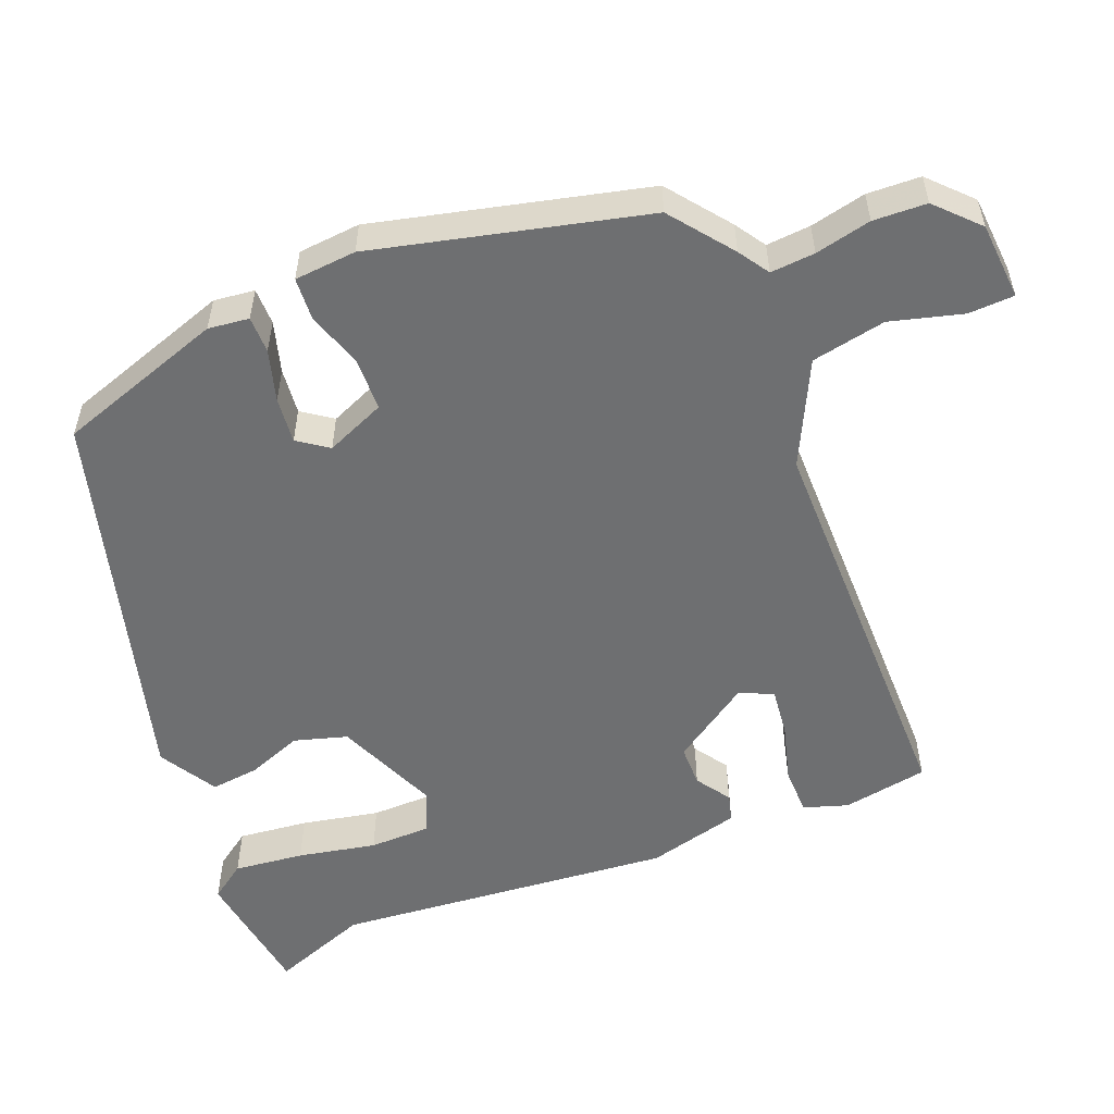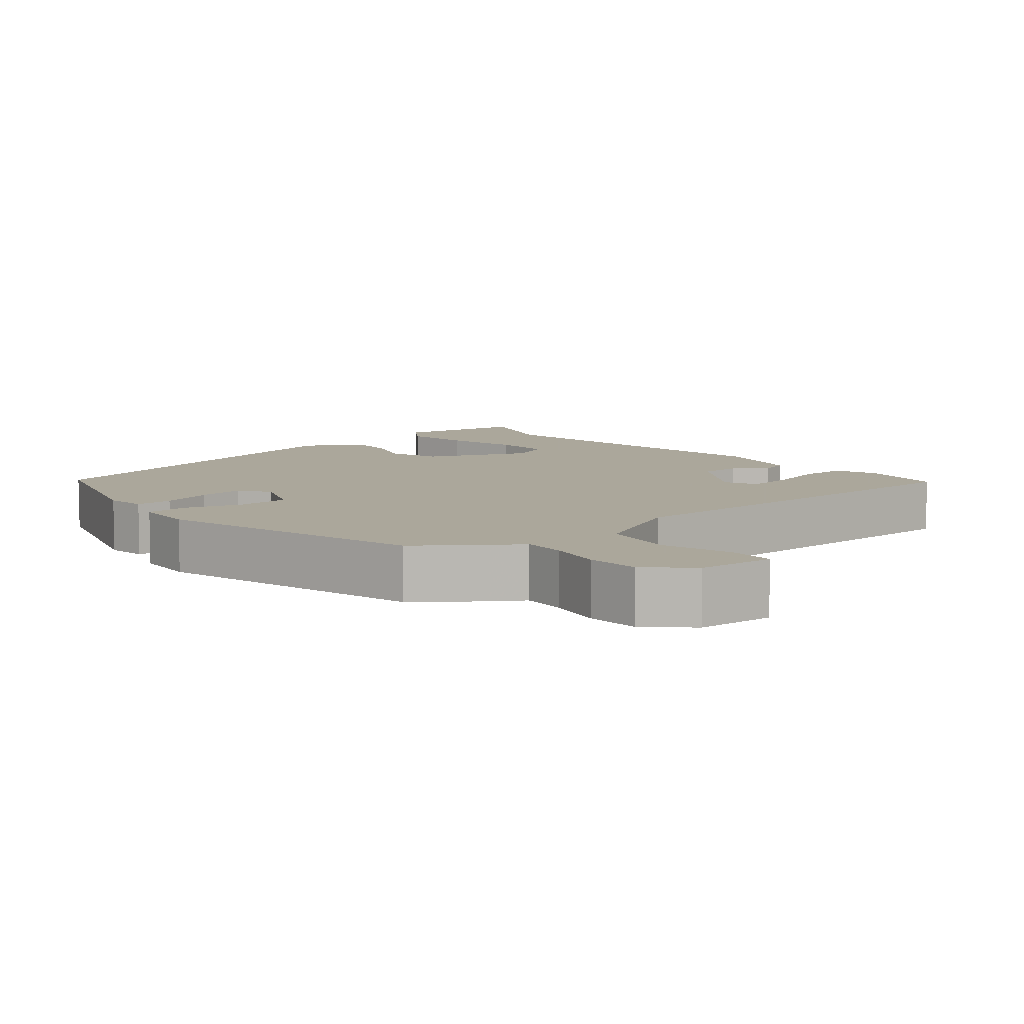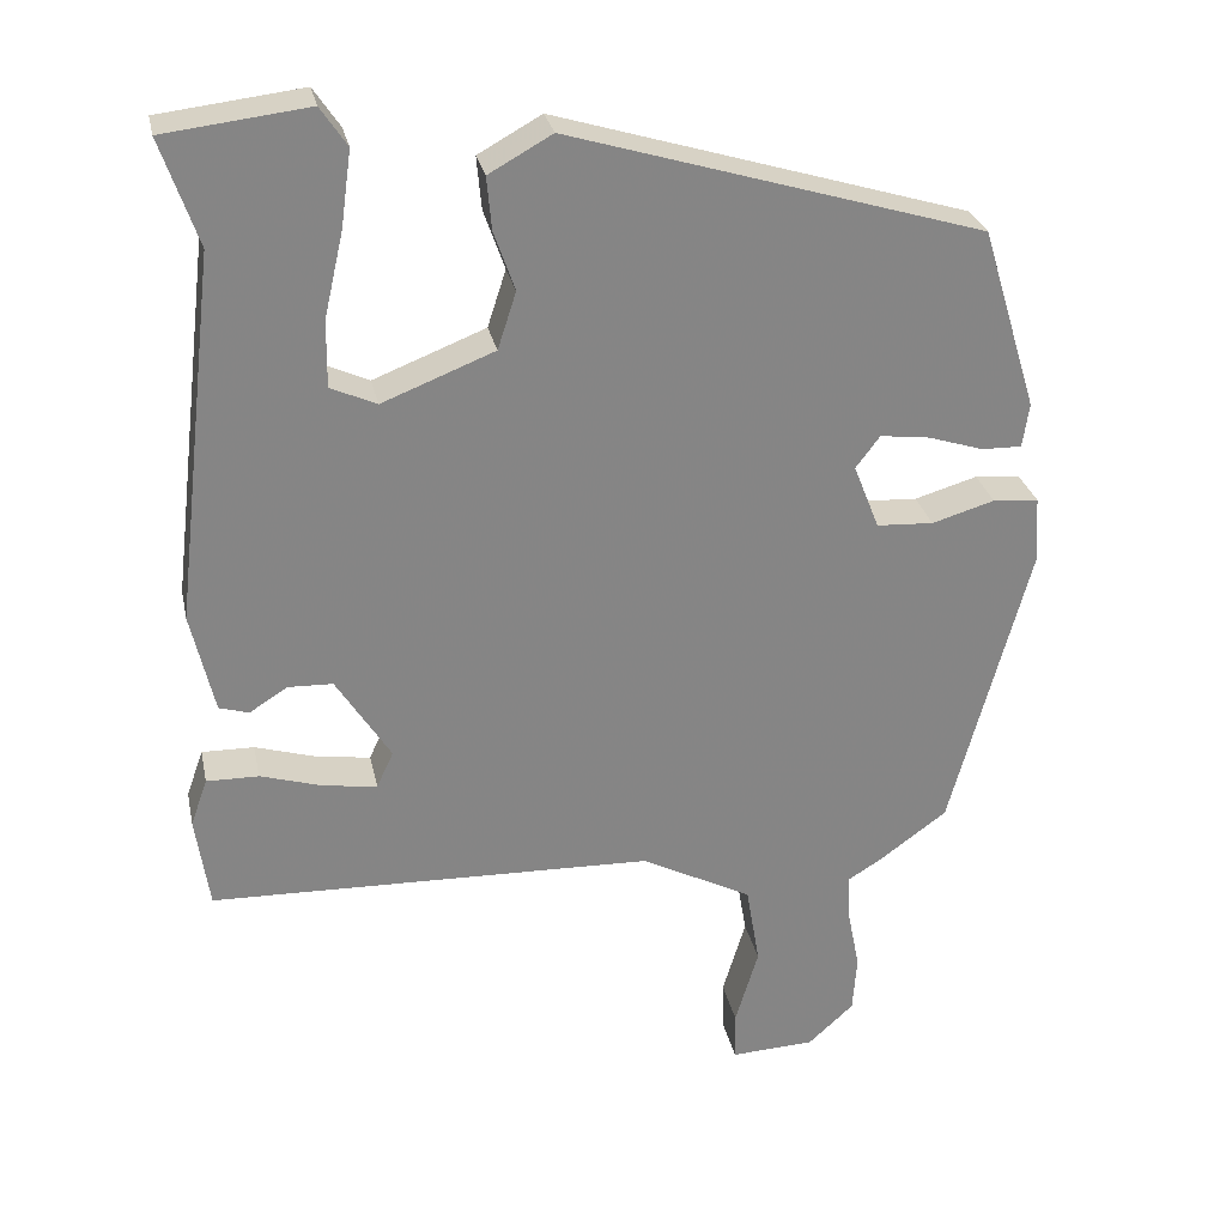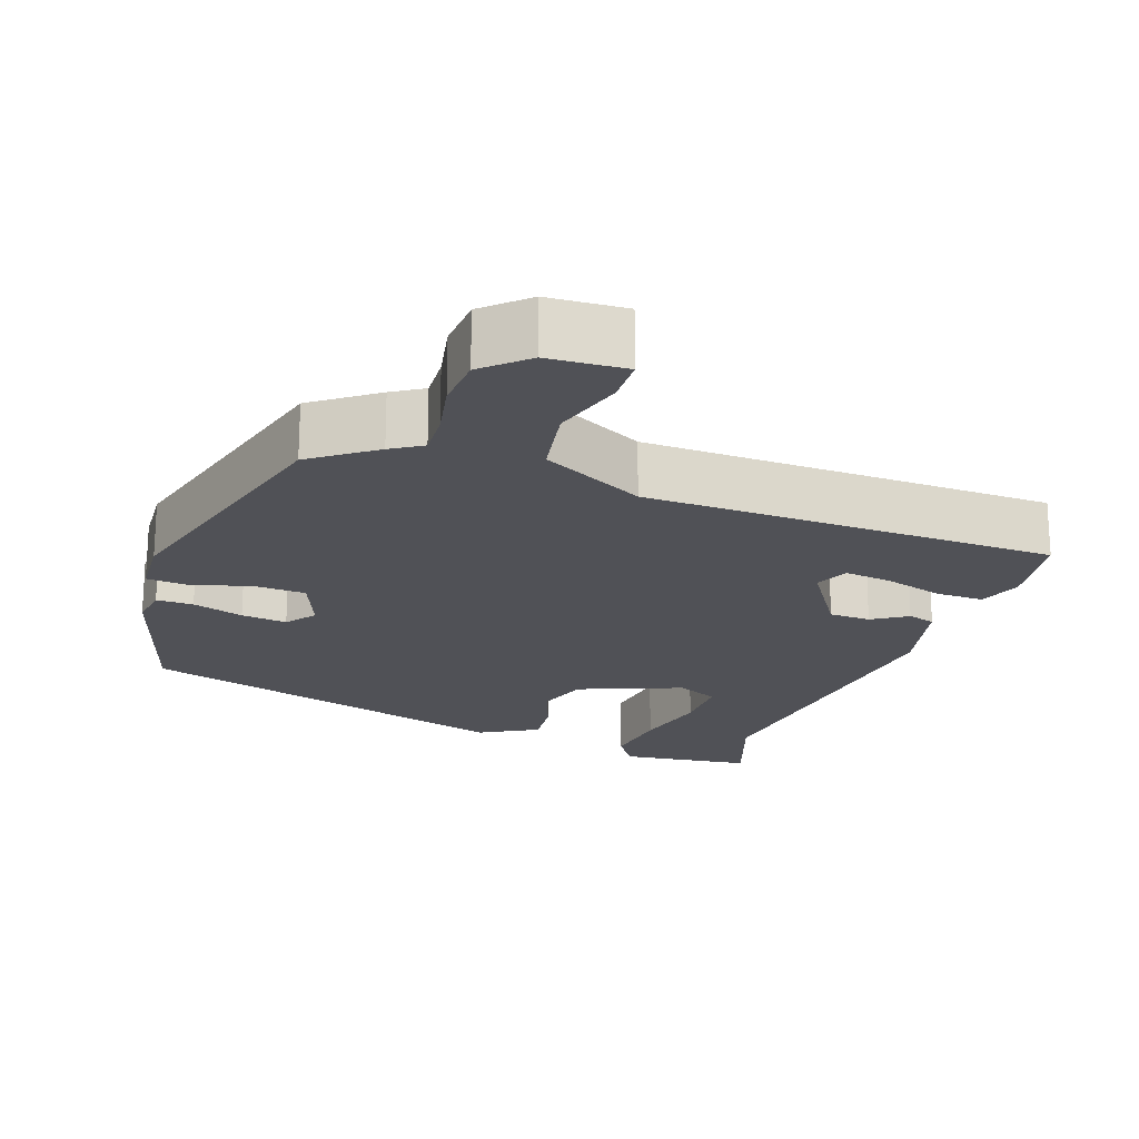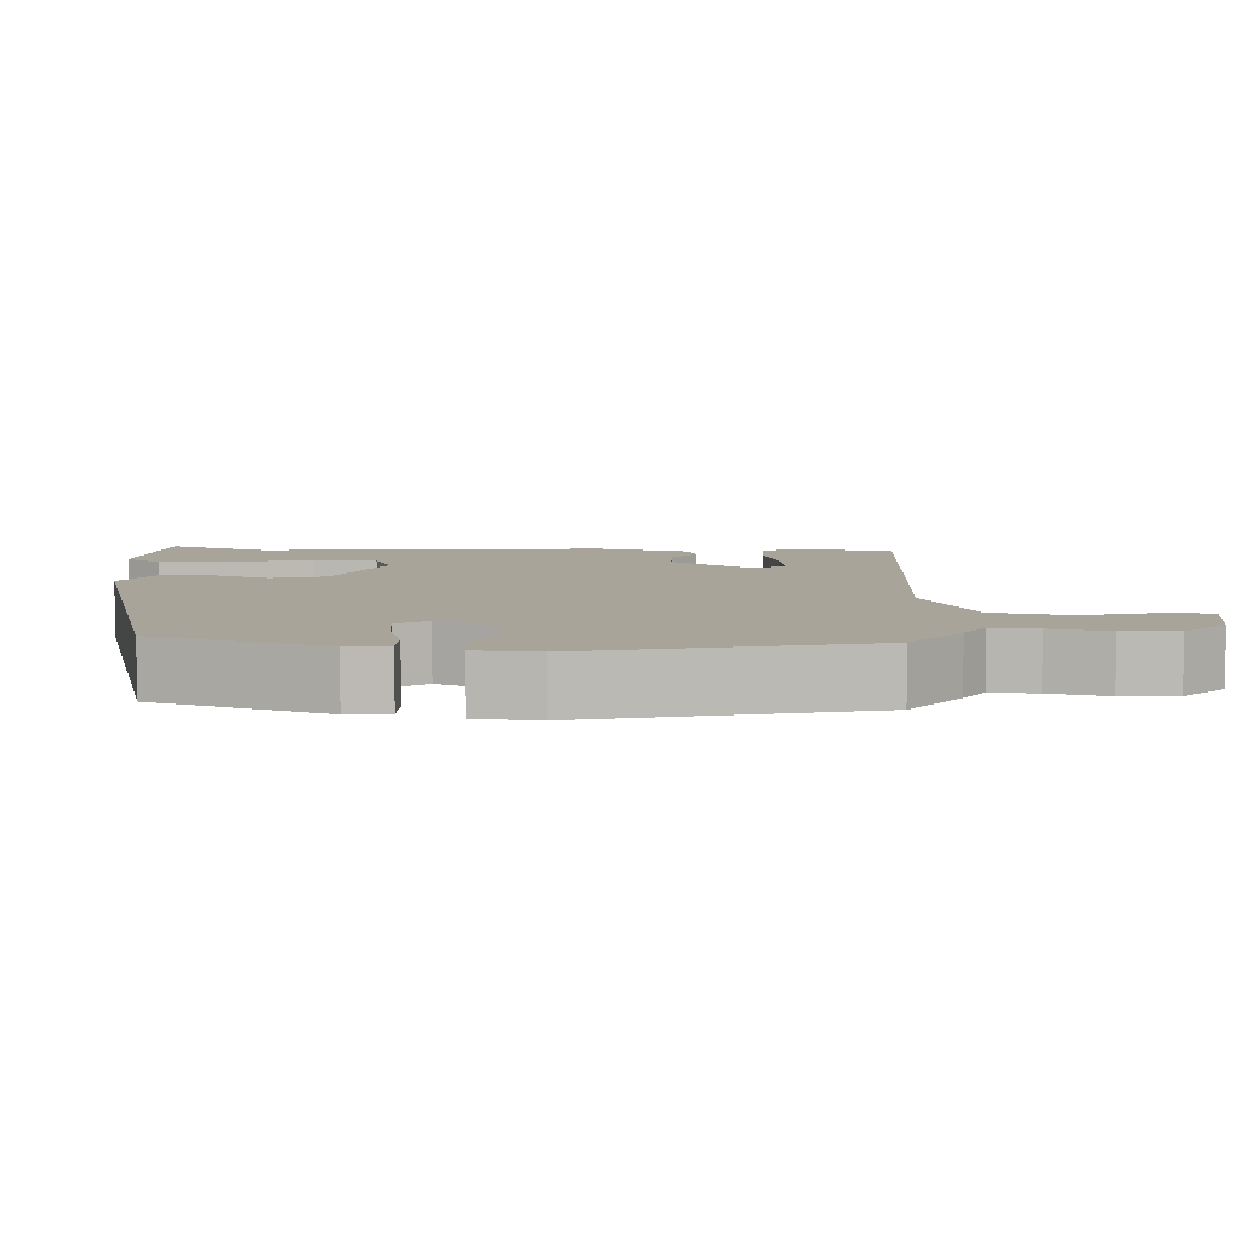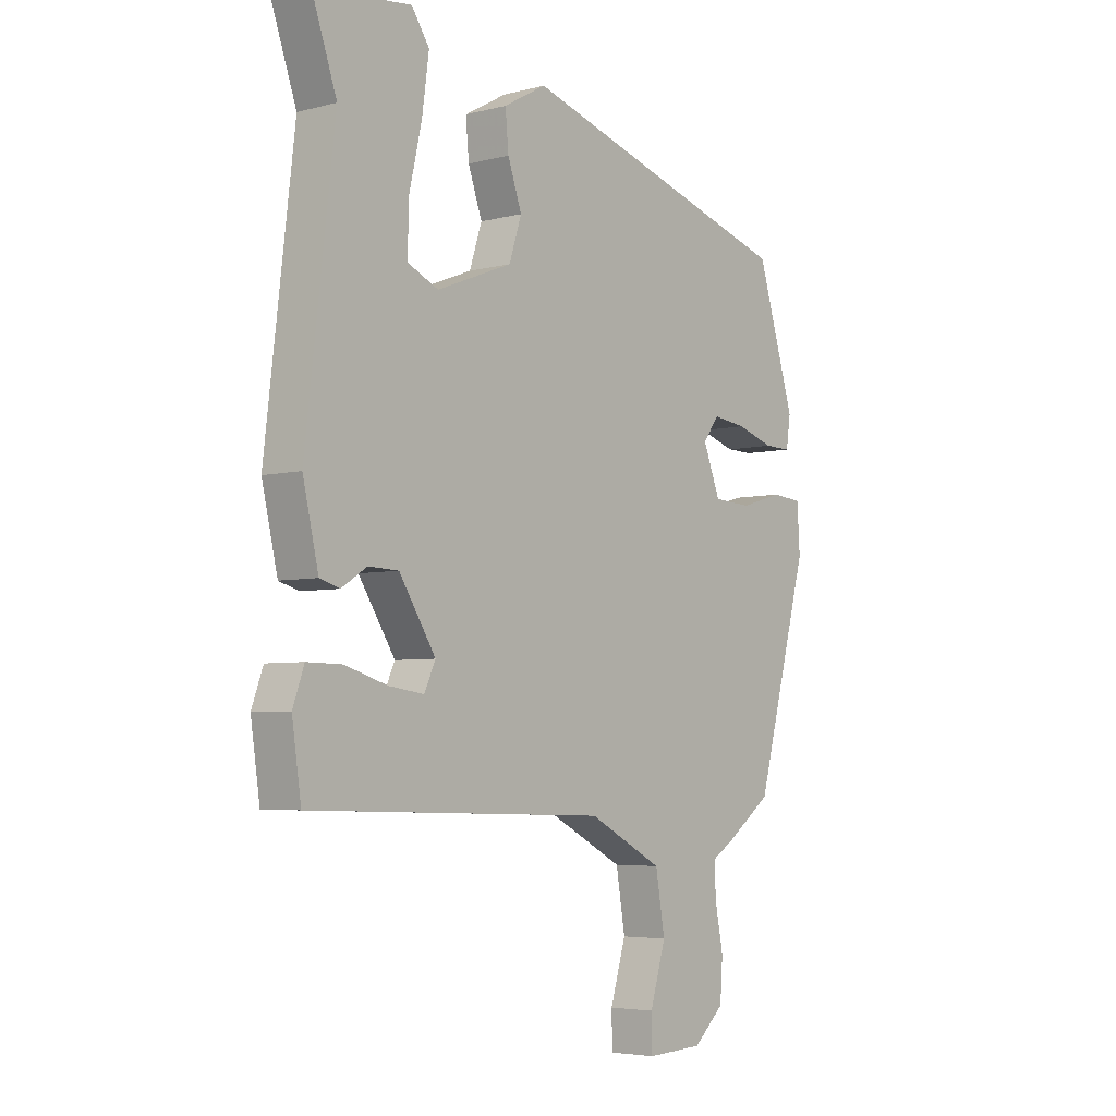
<metadata>
{"format":"obj","ext":"obj","renderer":"f3d","projection":"perspective","resolution":1024,"background":"white","views":[{"elev":-54.5,"azim":113.3,"up":"+Y"},{"elev":8.2,"azim":140.9,"up":"+Y"},{"elev":28.4,"azim":-11.8,"up":"+Z"},{"elev":-20.3,"azim":161.0,"up":"+Y"},{"elev":7.1,"azim":94.2,"up":"+Y"},{"elev":-4.7,"azim":-50.6,"up":"+Z"}]}
</metadata>
<code>
v -0.507 0.07 -0.487
v -0.524 0.07 -0.371
v -0.503 0.07 -0.312
v -0.438 0.07 -0.313
v -0.359 0.07 -0.337
v -0.294 0.07 -0.346
v -0.273 0.07 -0.301
v -0.341 0.07 -0.194
v -0.397 0.07 -0.192
v -0.444 0.07 -0.222
v -0.481 0.07 -0.211
v -0.51 0.07 -0.085
v -0.456 0.07 0.373
v -0.502 0.07 0.506
v -0.323 0.07 0.527
v -0.29 0.07 0.478
v -0.303 0.07 0.383
v -0.327 0.07 0.278
v -0.328 0.07 0.195
v -0.271 0.07 0.169
v -0.131 0.07 0.224
v -0.108 0.07 0.295
v -0.134 0.07 0.369
v -0.14 0.07 0.435
v -0.061 0.07 0.479
v 0.454 0.07 0.324
v 0.524 0.07 0.096
v 0.516 0.07 0.041
v 0.466 0.07 0.042
v 0.397 0.07 0.064
v 0.335 0.07 0.072
v 0.305 0.07 0.032
v 0.337 0.07 -0.049
v 0.408 0.07 -0.053
v 0.486 0.07 -0.03
v 0.543 0.07 -0.035
v 0.548 0.07 -0.119
v 0.45 0.07 -0.482
v 0.365 0.07 -0.544
v 0.323 0.07 -0.57
v 0.326 0.07 -0.63
v 0.341 0.07 -0.706
v 0.336 0.07 -0.778
v 0.279 0.07 -0.83
v 0.174 0.07 -0.835
v 0.173 0.07 -0.773
v 0.202 0.07 -0.676
v 0.185 0.07 -0.575
v 0.047 0.07 -0.503
v -0.507 0 -0.487
v -0.524 0 -0.371
v -0.503 0 -0.312
v -0.438 0 -0.313
v -0.359 0 -0.337
v -0.294 0 -0.346
v -0.273 0 -0.301
v -0.341 0 -0.194
v -0.397 0 -0.192
v -0.444 0 -0.222
v -0.481 0 -0.211
v -0.51 0 -0.085
v -0.456 0 0.373
v -0.502 0 0.506
v -0.323 0 0.527
v -0.29 0 0.478
v -0.303 0 0.383
v -0.327 0 0.278
v -0.328 0 0.195
v -0.271 0 0.169
v -0.131 0 0.224
v -0.108 0 0.295
v -0.134 0 0.369
v -0.14 0 0.435
v -0.061 0 0.479
v 0.454 0 0.324
v 0.524 0 0.096
v 0.516 0 0.041
v 0.466 0 0.042
v 0.397 0 0.064
v 0.335 0 0.072
v 0.305 0 0.032
v 0.337 0 -0.049
v 0.408 0 -0.053
v 0.486 0 -0.03
v 0.543 0 -0.035
v 0.548 0 -0.119
v 0.45 0 -0.482
v 0.365 0 -0.544
v 0.323 0 -0.57
v 0.326 0 -0.63
v 0.341 0 -0.706
v 0.336 0 -0.778
v 0.279 0 -0.83
v 0.174 0 -0.835
v 0.173 0 -0.773
v 0.202 0 -0.676
v 0.185 0 -0.575
v 0.047 0 -0.503
f 44 45 46 47
f 44 47 48
f 41 42 43 44
f 40 41 44 48
f 39 40 48 49
f 37 38 39 49
f 34 35 36 37
f 33 34 37 49
f 27 28 29 30
f 27 30 31
f 26 27 31
f 25 26 31 32
f 22 23 24 25
f 15 16 17 18
f 13 14 15 18
f 13 18 19
f 12 13 19
f 9 10 11 12
f 8 9 12 19
f 7 8 19 20
f 2 3 4 5
f 2 5 6
f 1 2 6
f 49 1 6
f 33 49 6 7
f 22 25 32 33
f 21 22 33 7
f 7 20 21
f 96 95 94 93
f 97 96 93
f 93 92 91 90
f 97 93 90 89
f 98 97 89 88
f 98 88 87 86
f 86 85 84 83
f 98 86 83 82
f 79 78 77 76
f 80 79 76
f 80 76 75
f 81 80 75 74
f 74 73 72 71
f 67 66 65 64
f 67 64 63 62
f 68 67 62
f 68 62 61
f 61 60 59 58
f 68 61 58 57
f 69 68 57 56
f 54 53 52 51
f 55 54 51
f 55 51 50
f 55 50 98
f 56 55 98 82
f 82 81 74 71
f 56 82 71 70
f 70 69 56
f 1 50 51 2
f 2 51 52 3
f 3 52 53 4
f 4 53 54 5
f 5 54 55 6
f 6 55 56 7
f 7 56 57 8
f 8 57 58 9
f 9 58 59 10
f 10 59 60 11
f 11 60 61 12
f 12 61 62 13
f 13 62 63 14
f 14 63 64 15
f 15 64 65 16
f 16 65 66 17
f 17 66 67 18
f 18 67 68 19
f 19 68 69 20
f 20 69 70 21
f 21 70 71 22
f 22 71 72 23
f 23 72 73 24
f 24 73 74 25
f 25 74 75 26
f 26 75 76 27
f 27 76 77 28
f 28 77 78 29
f 29 78 79 30
f 30 79 80 31
f 31 80 81 32
f 32 81 82 33
f 33 82 83 34
f 34 83 84 35
f 35 84 85 36
f 36 85 86 37
f 37 86 87 38
f 38 87 88 39
f 39 88 89 40
f 40 89 90 41
f 41 90 91 42
f 42 91 92 43
f 43 92 93 44
f 44 93 94 45
f 45 94 95 46
f 46 95 96 47
f 47 96 97 48
f 48 97 98 49
f 49 98 50 1

</code>
